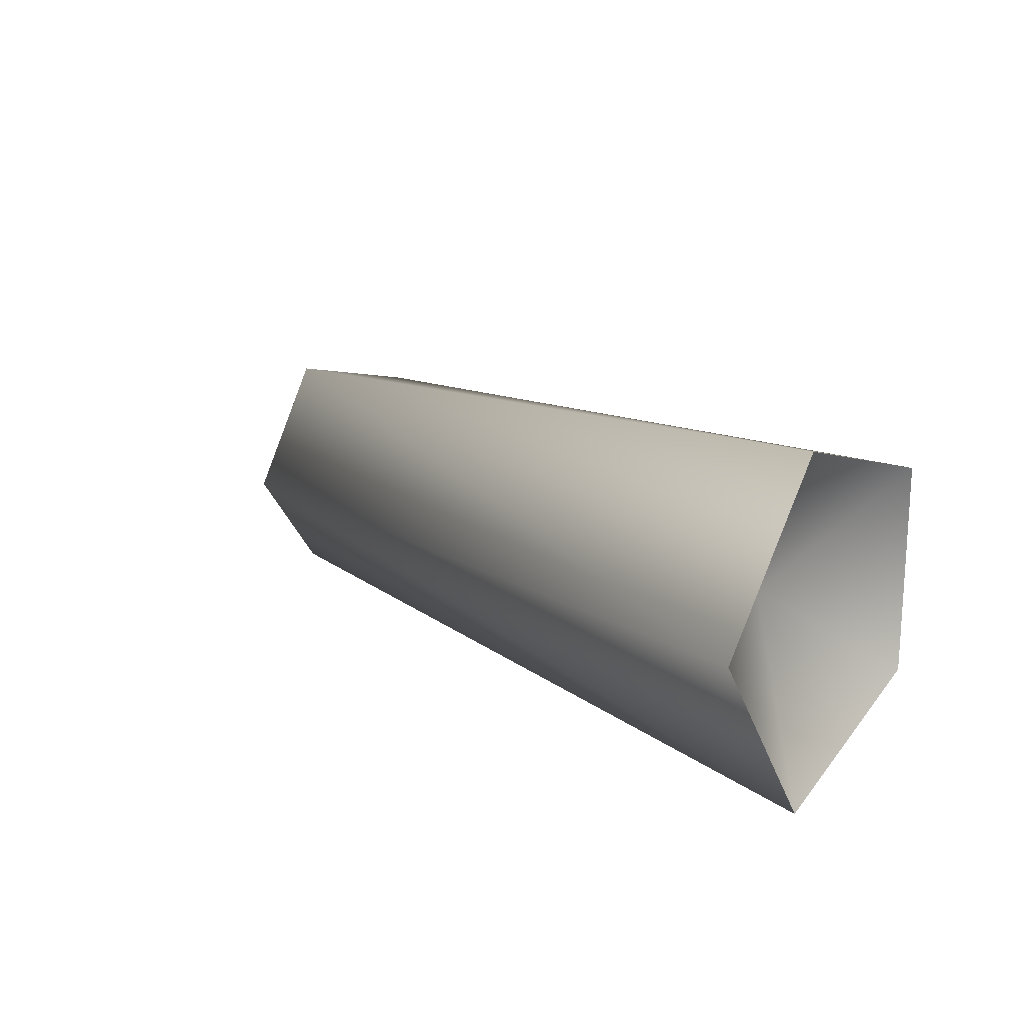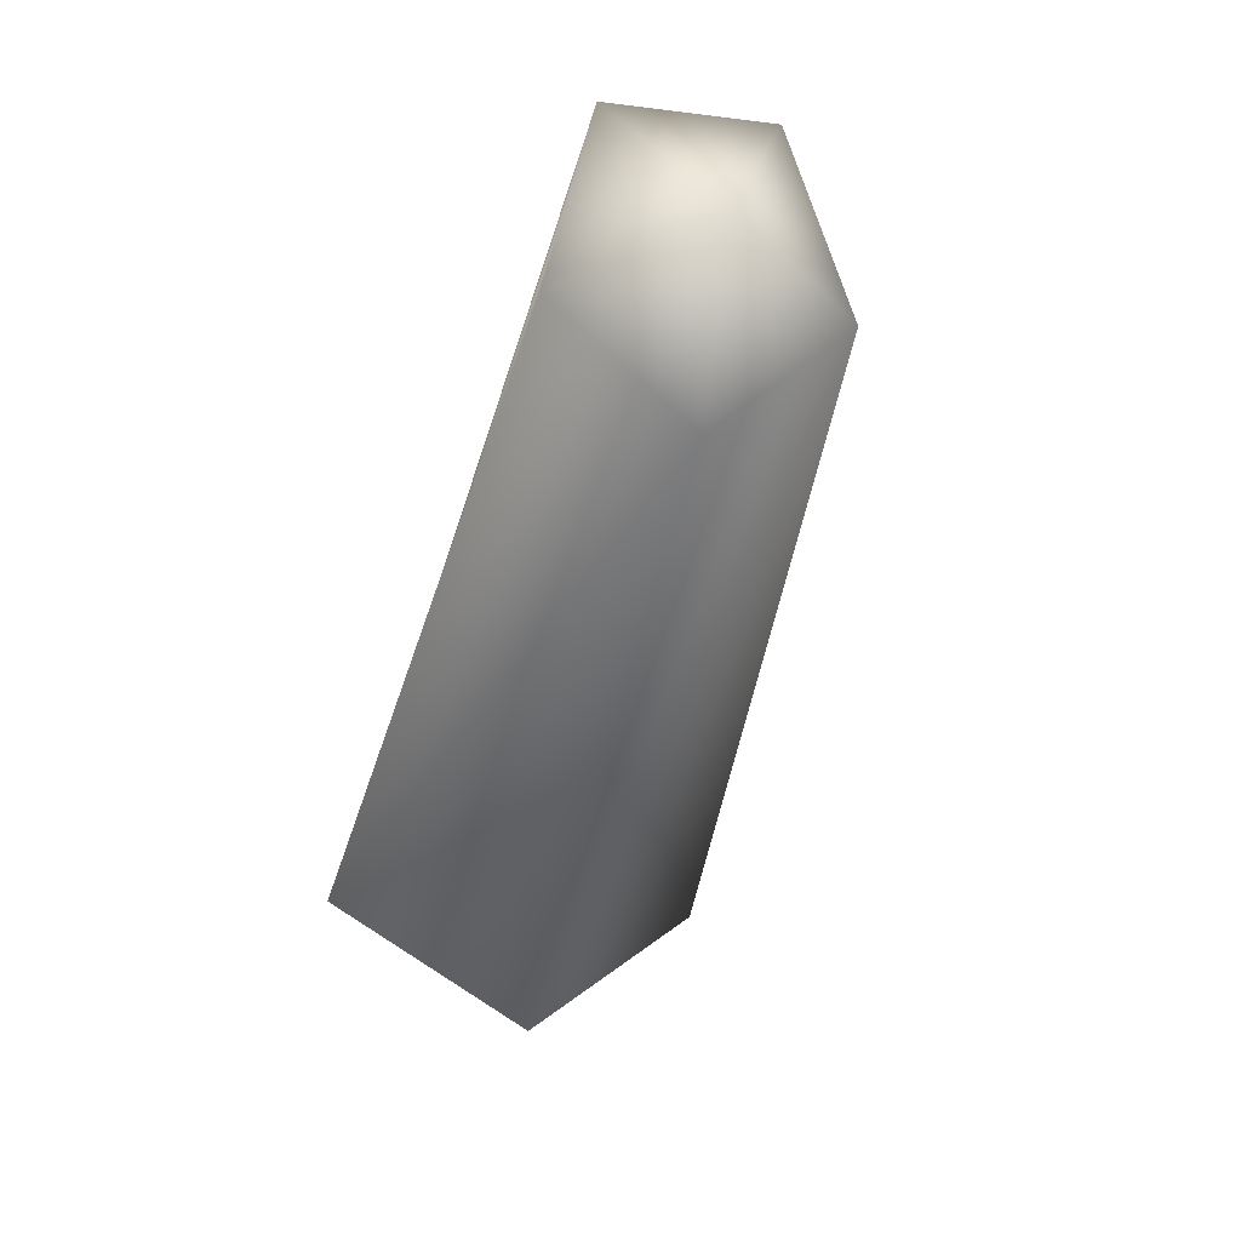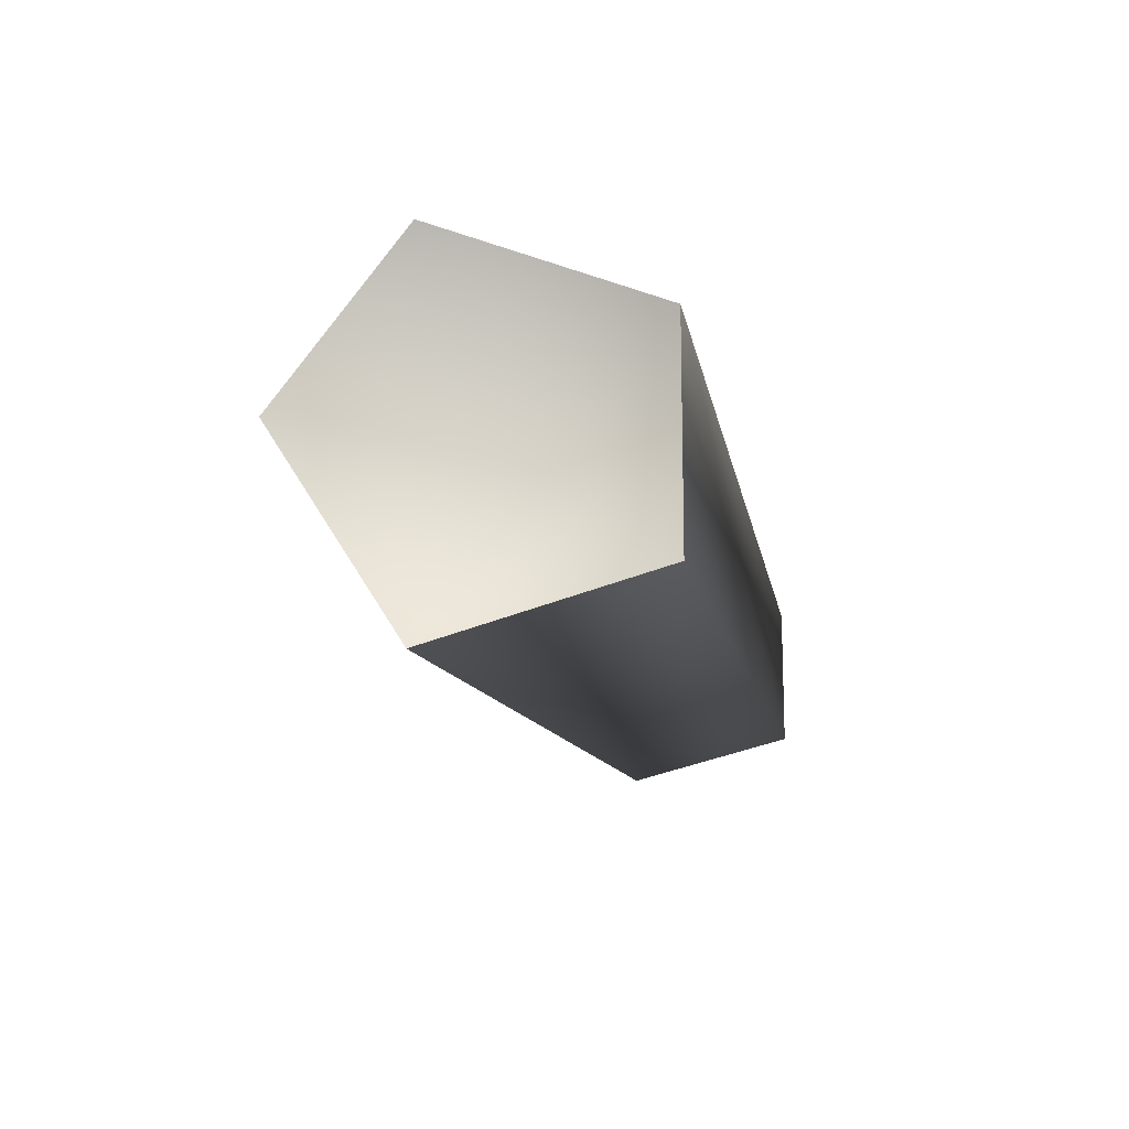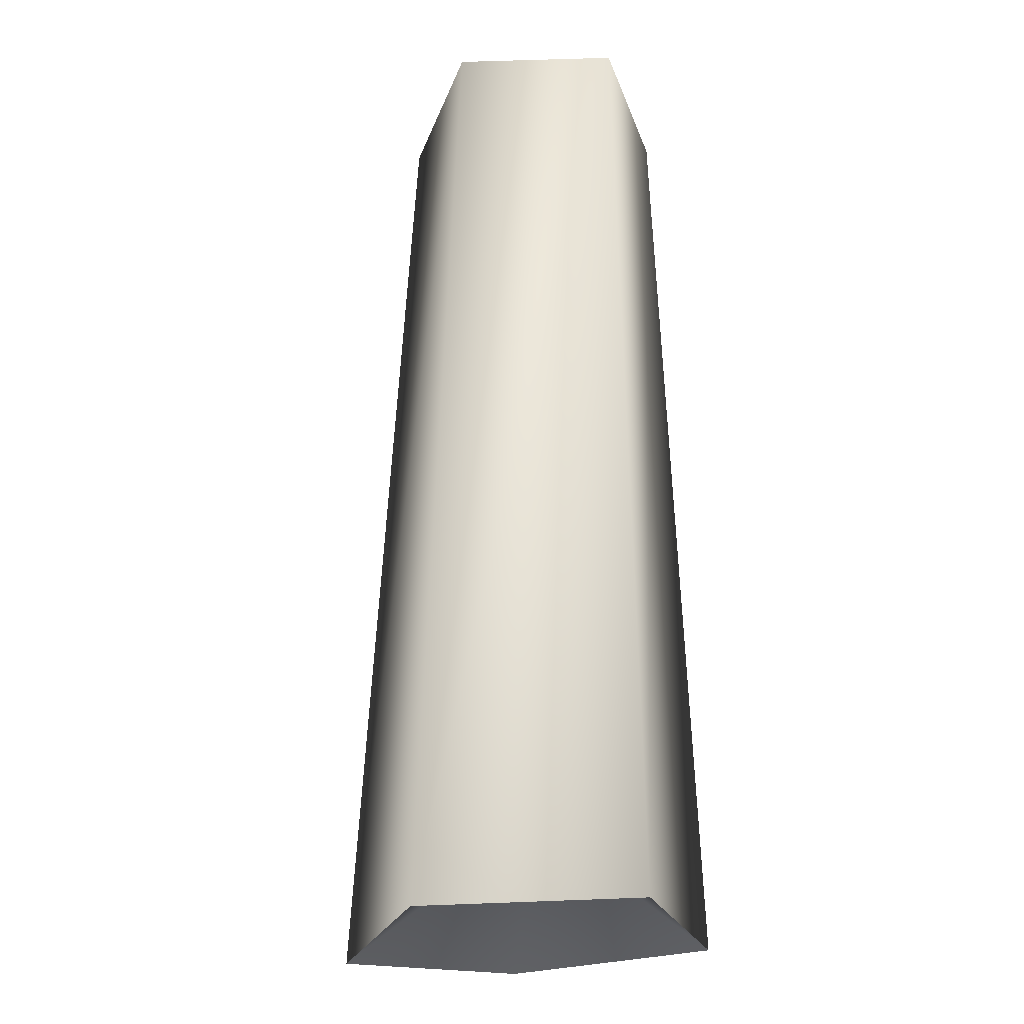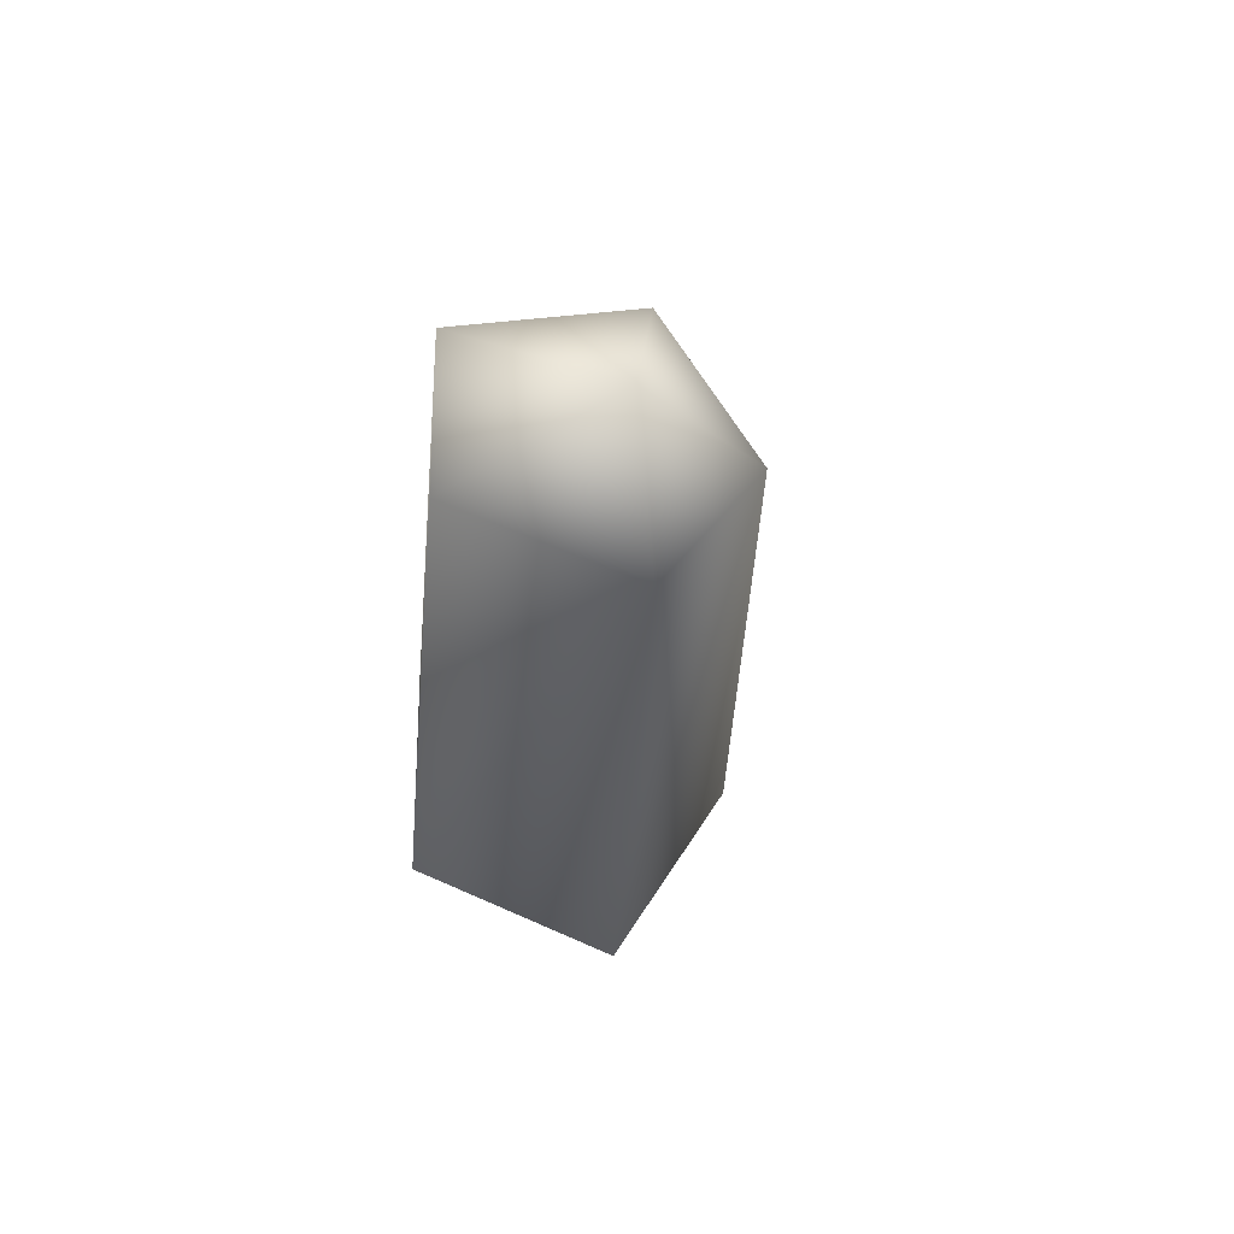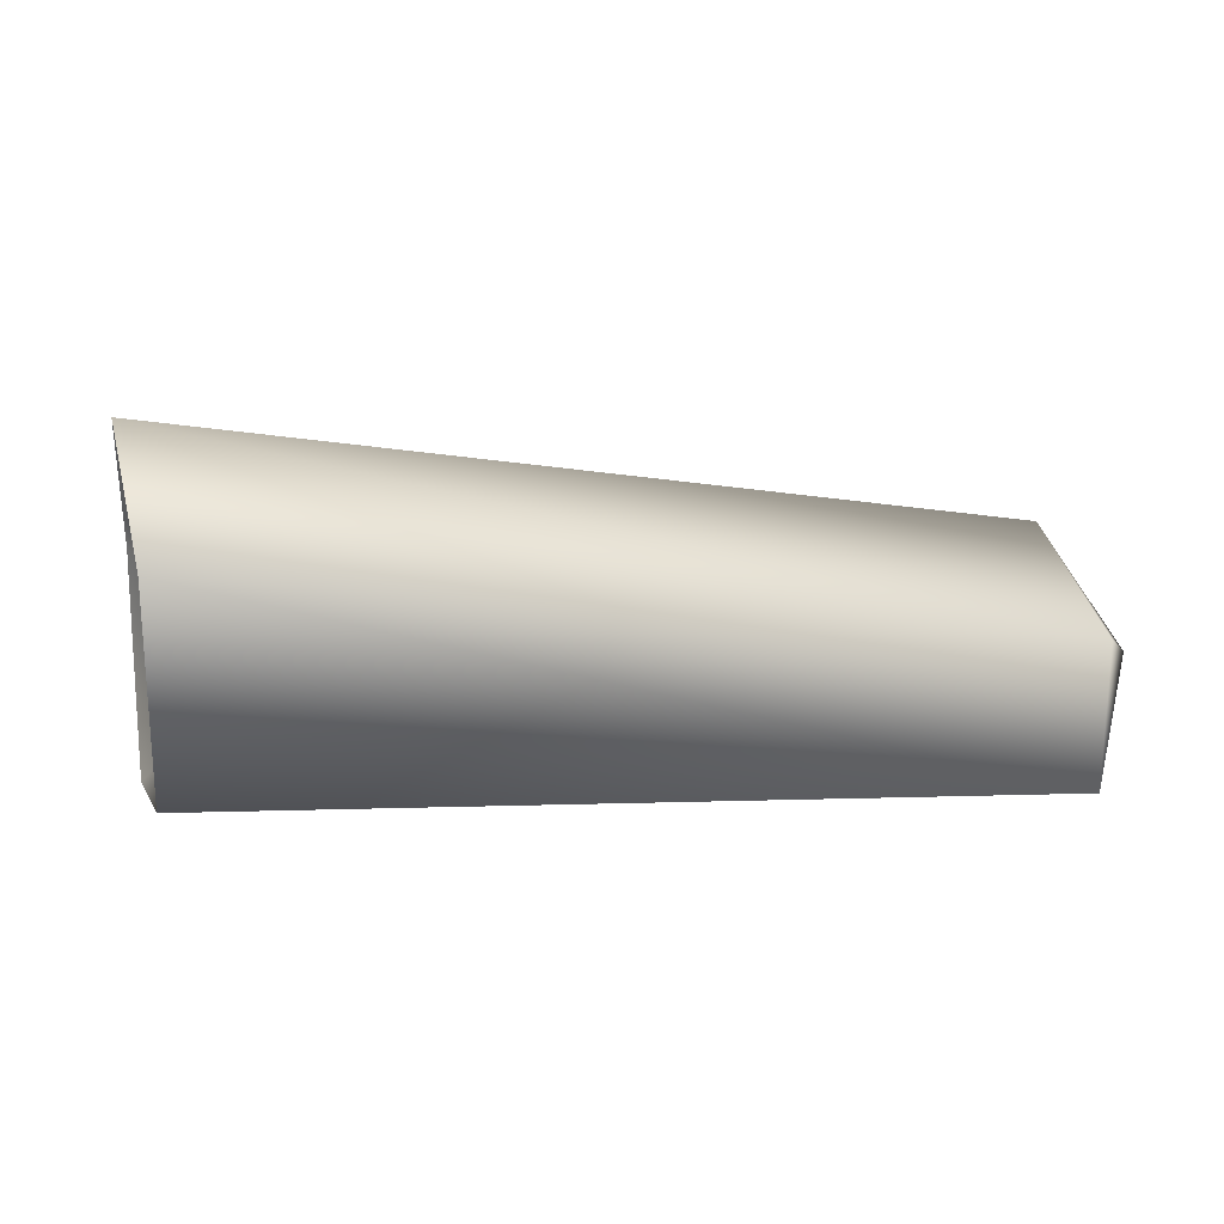
<metadata>
{"format":"obj","ext":"obj","renderer":"f3d","projection":"perspective","resolution":1024,"background":"white","views":[{"elev":19.1,"azim":-150.8,"up":"+Y"},{"elev":-15.8,"azim":75.0,"up":"+Z"},{"elev":-14.7,"azim":-97.8,"up":"+Y"},{"elev":58.8,"azim":-92.2,"up":"+Z"},{"elev":-25.3,"azim":65.7,"up":"+Y"},{"elev":21.6,"azim":-21.7,"up":"+Y"}]}
</metadata>
<code>
v -44 -2 8
v -47 -7 6
v -47 -2 2
v -44 -2 8
v -48 -5 13
v -47 -7 6
v -44 -2 8
v -48 1 13
v -48 -5 13
v -44 -2 8
v -47 3 6
v -48 1 13
v -44 -2 8
v -47 -2 2
v -47 3 6
v -47 -2 2
v -79 -8 -7
v -78 0 -12
v -47 -2 2
v -47 -7 6
v -79 -8 -7
v -47 -7 6
v -80 -5 2
v -79 -8 -7
v -47 -7 6
v -48 -5 13
v -80 -5 2
v -48 -5 13
v -80 4 2
v -80 -5 2
v -48 -5 13
v -48 1 13
v -80 4 2
v -48 1 13
v -79 7 -7
v -80 4 2
v -48 1 13
v -47 3 6
v -79 7 -7
v -47 3 6
v -78 0 -12
v -79 7 -7
v -47 3 6
v -47 -2 2
v -78 0 -12
v -75 -1 -2
v -78 0 -12
v -79 -8 -7
v -75 -1 -2
v -79 -8 -7
v -80 -5 2
v -75 -1 -2
v -80 -5 2
v -80 4 2
v -75 -1 -2
v -80 4 2
v -79 7 -7
v -75 -1 -2
v -79 7 -7
v -78 0 -12
f 1 2 3
f 4 5 6
f 7 8 9
f 10 11 12
f 13 14 15
f 16 17 18
f 19 20 21
f 22 23 24
f 25 26 27
f 28 29 30
f 31 32 33
f 34 35 36
f 37 38 39
f 40 41 42
f 43 44 45
f 46 47 48
f 49 50 51
f 52 53 54
f 55 56 57
f 58 59 60

</code>
